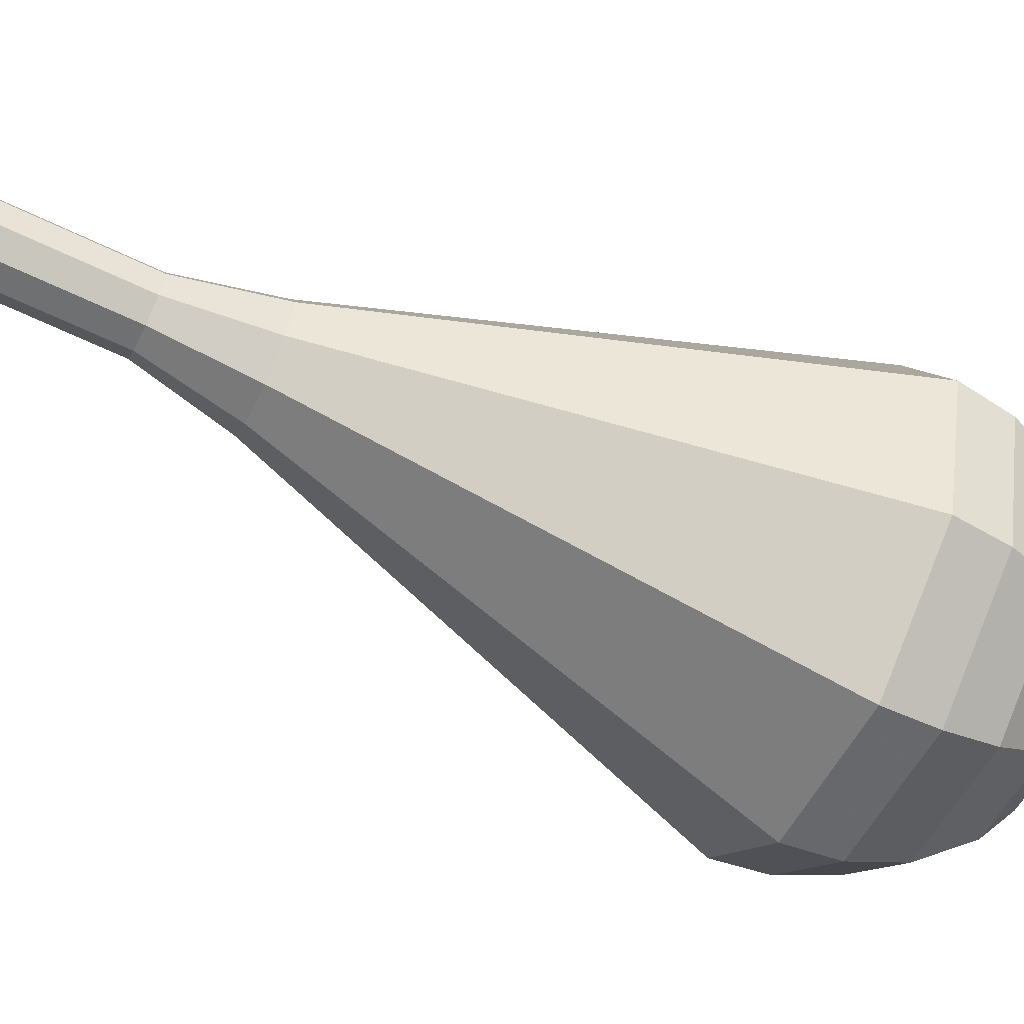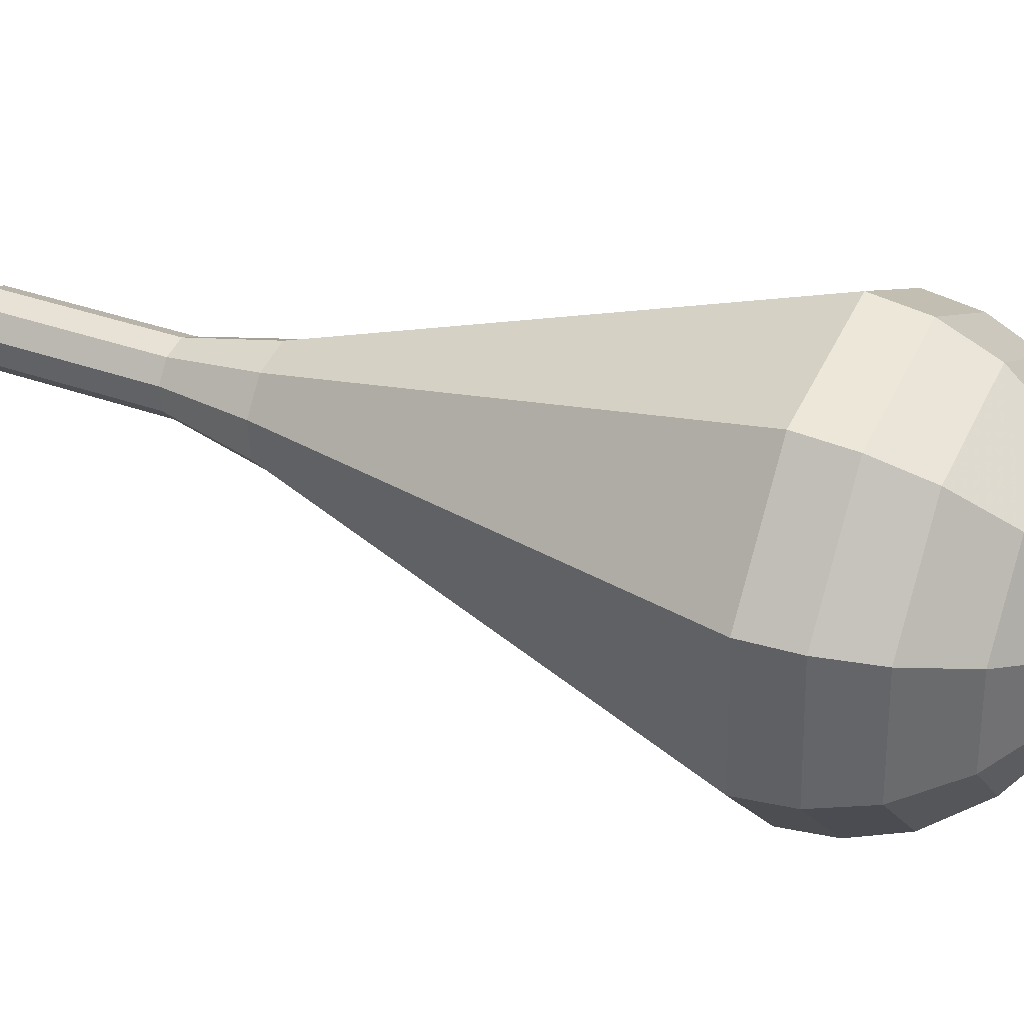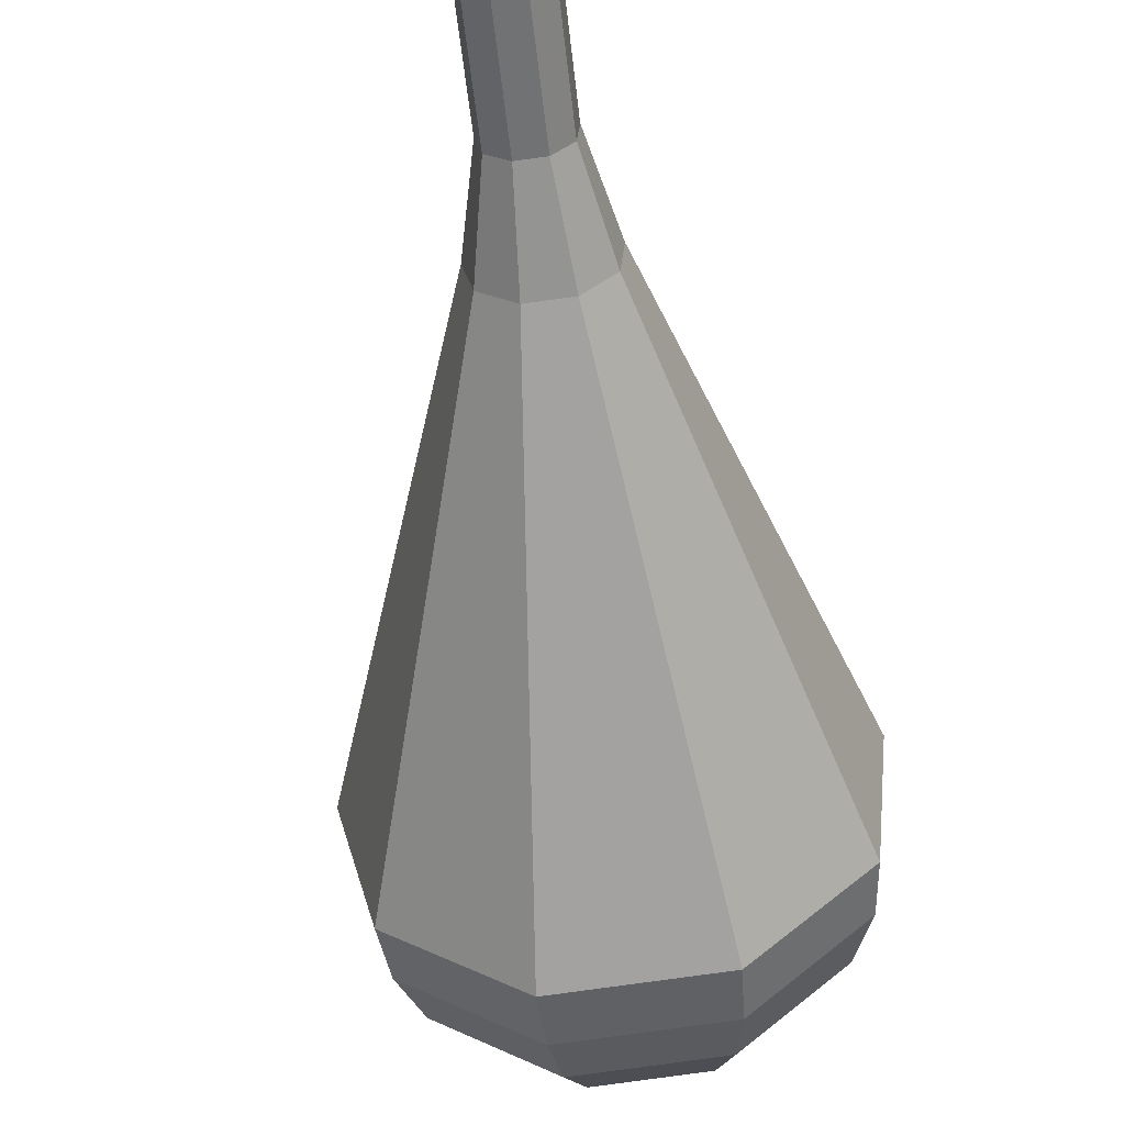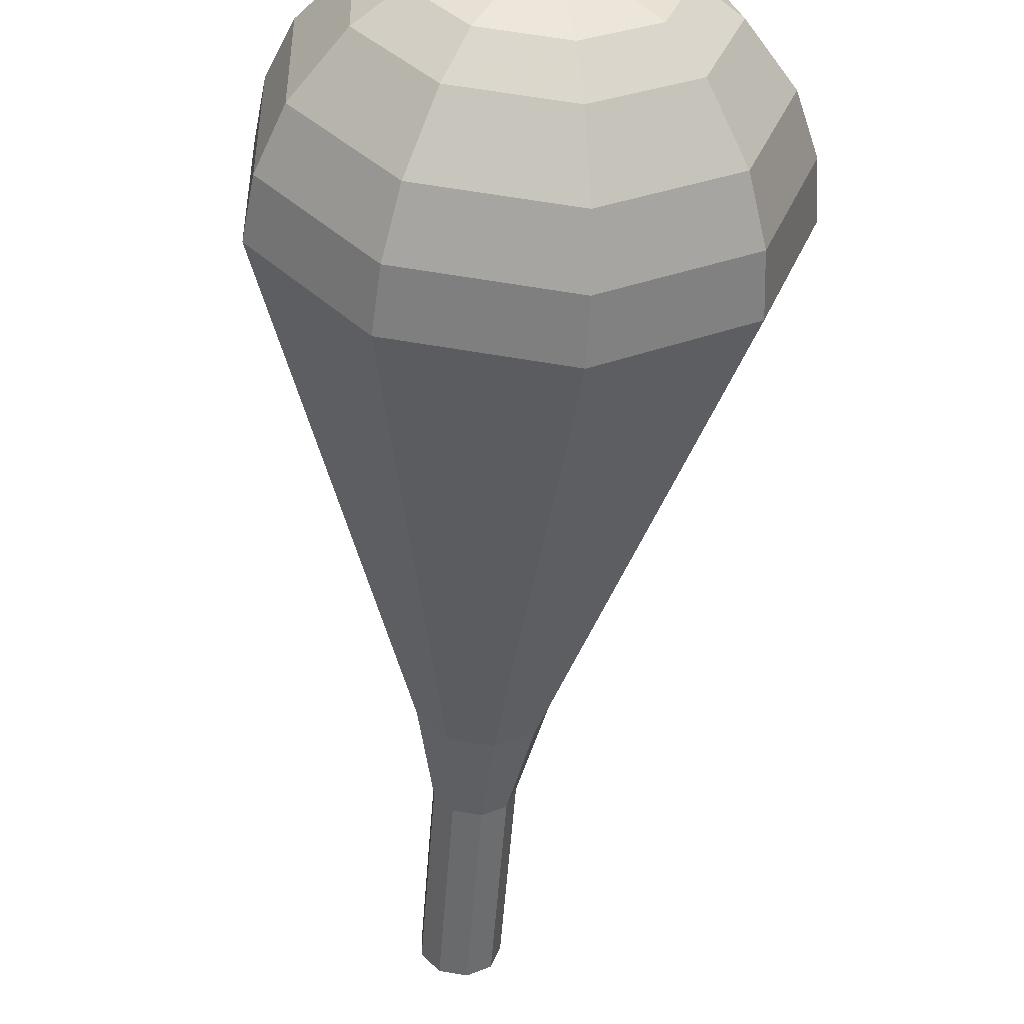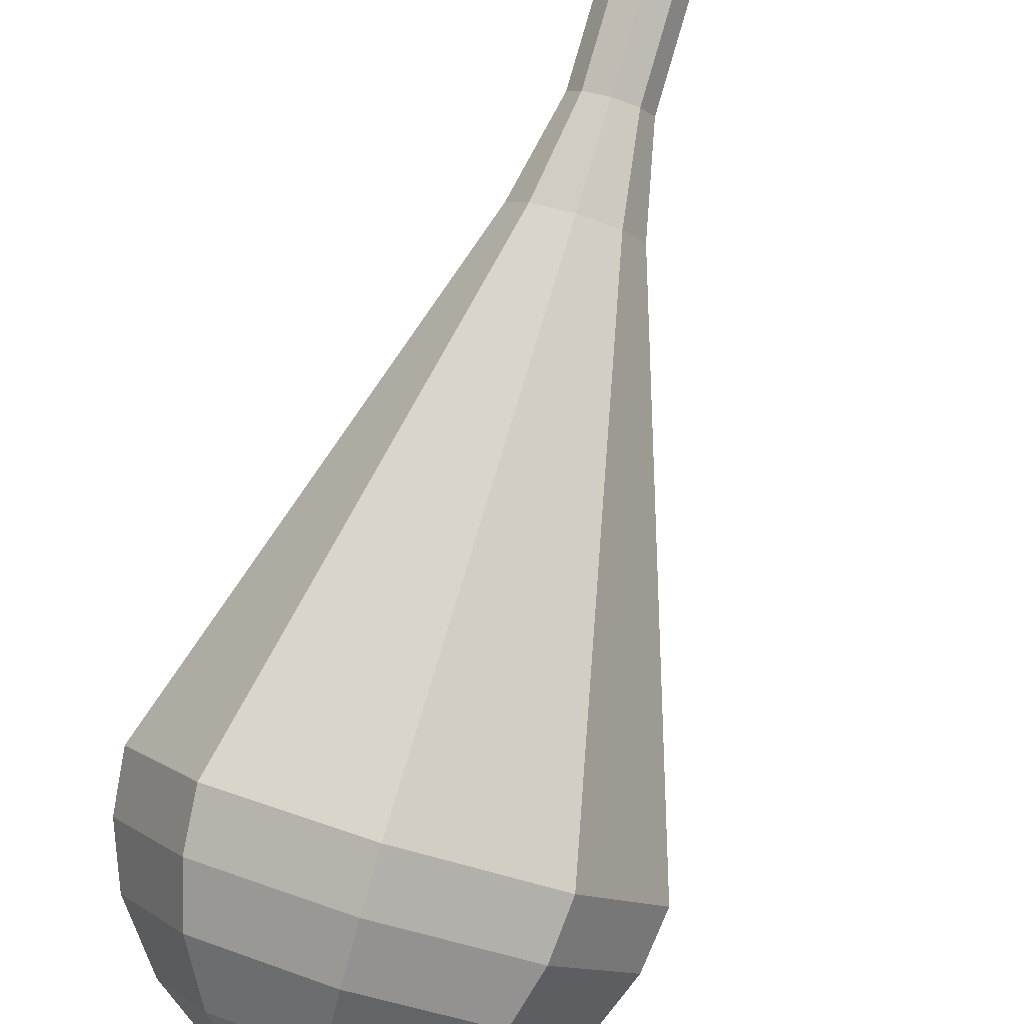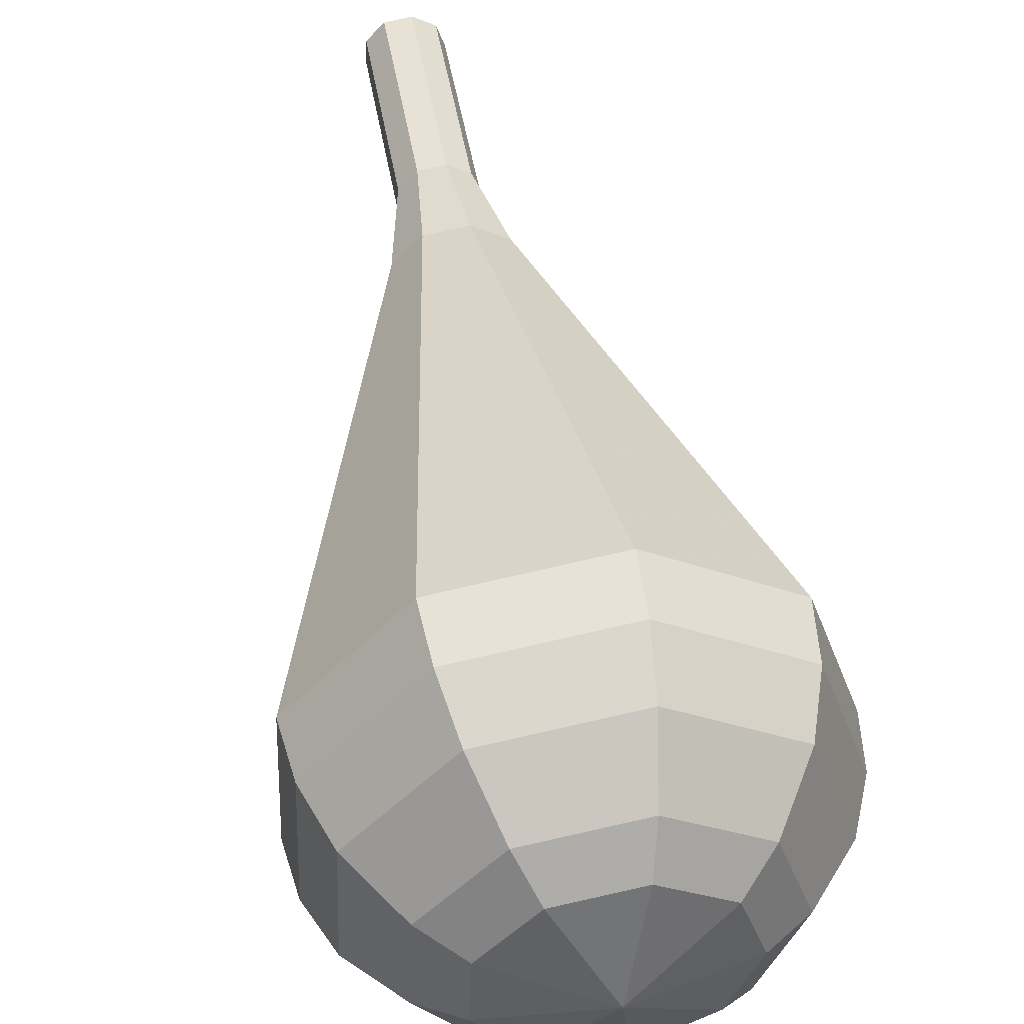
<metadata>
{"format":"obj","ext":"obj","renderer":"f3d","projection":"perspective","resolution":1024,"background":"white","views":[{"elev":32.2,"azim":93.6,"up":"+Y"},{"elev":-45.9,"azim":96.1,"up":"+Y"},{"elev":-28.6,"azim":8.2,"up":"+Y"},{"elev":-79.6,"azim":176.5,"up":"+Y"},{"elev":60.8,"azim":-160.5,"up":"+Y"},{"elev":23.4,"azim":170.2,"up":"+Y"}]}
</metadata>
<code>
g tube1
v NaN NaN NaN
v NaN NaN NaN
v NaN NaN NaN
v NaN NaN NaN
v NaN NaN NaN
v NaN NaN NaN
v NaN NaN NaN
v NaN NaN NaN
v NaN NaN NaN
v NaN NaN NaN
v 126.3 123.6 104.8
v 126.6 124.4 104.5
v 127.3 124.7 104.3
v 128.2 124.5 104.4
v 128.7 123.9 104.6
v 128.7 123.2 105
v 128.1 122.6 105.3
v 127.2 122.5 105.4
v 126.5 122.9 105.2
v 126.3 123.6 104.8
v 126.2 122.2 101.9
v 126.5 122.9 101.5
v 127.3 123.3 101.3
v 128.1 123.1 101.4
v 128.6 122.5 101.7
v 128.6 121.7 102
v 128 121.1 102.3
v 127.2 121 102.4
v 126.5 121.5 102.2
v 126.2 122.2 101.9
v 126.1 120.7 98.87
v 126.5 121.5 98.52
v 127.2 121.8 98.33
v 128 121.6 98.4
v 128.6 121 98.68
v 128.5 120.3 99.06
v 128 119.7 99.35
v 127.1 119.6 99.41
v 126.4 120 99.22
v 126.1 120.7 98.87
v 125.3 119.3 95.89
v 125.8 120.5 95.34
v 127 121 95.04
v 128.4 120.7 95.14
v 129.2 119.8 95.6
v 129.1 118.6 96.19
v 128.2 117.7 96.64
v 126.9 117.5 96.75
v 125.7 118.2 96.45
v 125.3 119.3 95.89
v 124.2 117.9 92.91
v 125 119.7 92.05
v 126.8 120.5 91.59
v 128.9 120.1 91.75
v 130.2 118.6 92.45
v 130.1 116.7 93.38
v 128.7 115.3 94.08
v 126.6 115.1 94.24
v 124.8 116.1 93.78
v 124.2 117.9 92.91
v 121.8 115.1 86.96
v 123.2 118.1 85.47
v 126.4 119.6 84.68
v 129.9 118.9 84.95
v 132.2 116.3 86.17
v 132 113.1 87.75
v 129.6 110.7 88.96
v 126 110.3 89.24
v 122.9 112 88.45
v 121.8 115.1 86.96
v 119.5 112.3 81
v 121.4 116.6 78.89
v 126 118.7 77.77
v 131 117.7 78.16
v 134.1 114 79.88
v 133.9 109.4 82.12
v 130.5 106 83.84
v 125.4 105.4 84.23
v 121.1 107.9 83.11
v 119.5 112.3 81
v 119.7 111.5 79.31
v 121.6 115.6 77.27
v 126 117.7 76.18
v 130.8 116.7 76.56
v 133.9 113.1 78.23
v 133.7 108.7 80.4
v 130.3 105.4 82.07
v 125.4 104.8 82.44
v 121.2 107.2 81.36
v 119.7 111.5 79.31
v 120.4 110.6 77.63
v 122.1 114.3 75.8
v 126.1 116.2 74.83
v 130.4 115.3 75.17
v 133.1 112.1 76.66
v 132.9 108.1 78.6
v 130 105.2 80.09
v 125.6 104.7 80.43
v 121.8 106.8 79.46
v 120.4 110.6 77.63
v 121.9 109.8 75.94
v 123.2 112.6 74.55
v 126.2 114 73.8
v 129.5 113.3 74.06
v 131.6 110.9 75.2
v 131.5 107.8 76.68
v 129.2 105.6 77.82
v 125.8 105.2 78.08
v 123 106.8 77.34
v 121.9 109.8 75.94
v 123.2 109.3 75.1
v 124.2 111.3 74.08
v 126.4 112.4 73.53
v 128.8 111.9 73.72
v 130.3 110.1 74.56
v 130.2 107.9 75.64
v 128.6 106.2 76.48
v 126.1 105.9 76.66
v 124 107.2 76.12
v 123.2 109.3 75.1
v 126.9 108.7 74.26
v 126.9 108.7 74.26
v 126.9 108.7 74.26
v 126.9 108.7 74.26
v 126.9 108.7 74.26
v 126.9 108.7 74.26
v 126.9 108.7 74.26
v 126.9 108.7 74.26
v 126.9 108.7 74.26
v 126.9 108.7 74.26
f 1 2 12
f 12 11 1
f 2 3 13
f 13 12 2
f 3 4 14
f 14 13 3
f 4 5 15
f 15 14 4
f 5 6 16
f 16 15 5
f 6 7 17
f 17 16 6
f 7 8 18
f 18 17 7
f 8 9 19
f 19 18 8
f 9 10 20
f 20 19 9
f 11 12 22
f 22 21 11
f 12 13 23
f 23 22 12
f 13 14 24
f 24 23 13
f 14 15 25
f 25 24 14
f 15 16 26
f 26 25 15
f 16 17 27
f 27 26 16
f 17 18 28
f 28 27 17
f 18 19 29
f 29 28 18
f 19 20 30
f 30 29 19
f 21 22 32
f 32 31 21
f 22 23 33
f 33 32 22
f 23 24 34
f 34 33 23
f 24 25 35
f 35 34 24
f 25 26 36
f 36 35 25
f 26 27 37
f 37 36 26
f 27 28 38
f 38 37 27
f 28 29 39
f 39 38 28
f 29 30 40
f 40 39 29
f 31 32 42
f 42 41 31
f 32 33 43
f 43 42 32
f 33 34 44
f 44 43 33
f 34 35 45
f 45 44 34
f 35 36 46
f 46 45 35
f 36 37 47
f 47 46 36
f 37 38 48
f 48 47 37
f 38 39 49
f 49 48 38
f 39 40 50
f 50 49 39
f 41 42 52
f 52 51 41
f 42 43 53
f 53 52 42
f 43 44 54
f 54 53 43
f 44 45 55
f 55 54 44
f 45 46 56
f 56 55 45
f 46 47 57
f 57 56 46
f 47 48 58
f 58 57 47
f 48 49 59
f 59 58 48
f 49 50 60
f 60 59 49
f 51 52 62
f 62 61 51
f 52 53 63
f 63 62 52
f 53 54 64
f 64 63 53
f 54 55 65
f 65 64 54
f 55 56 66
f 66 65 55
f 56 57 67
f 67 66 56
f 57 58 68
f 68 67 57
f 58 59 69
f 69 68 58
f 59 60 70
f 70 69 59
f 61 62 72
f 72 71 61
f 62 63 73
f 73 72 62
f 63 64 74
f 74 73 63
f 64 65 75
f 75 74 64
f 65 66 76
f 76 75 65
f 66 67 77
f 77 76 66
f 67 68 78
f 78 77 67
f 68 69 79
f 79 78 68
f 69 70 80
f 80 79 69
f 71 72 82
f 82 81 71
f 72 73 83
f 83 82 72
f 73 74 84
f 84 83 73
f 74 75 85
f 85 84 74
f 75 76 86
f 86 85 75
f 76 77 87
f 87 86 76
f 77 78 88
f 88 87 77
f 78 79 89
f 89 88 78
f 79 80 90
f 90 89 79
f 81 82 92
f 92 91 81
f 82 83 93
f 93 92 82
f 83 84 94
f 94 93 83
f 84 85 95
f 95 94 84
f 85 86 96
f 96 95 85
f 86 87 97
f 97 96 86
f 87 88 98
f 98 97 87
f 88 89 99
f 99 98 88
f 89 90 100
f 100 99 89
f 91 92 102
f 102 101 91
f 92 93 103
f 103 102 92
f 93 94 104
f 104 103 93
f 94 95 105
f 105 104 94
f 95 96 106
f 106 105 95
f 96 97 107
f 107 106 96
f 97 98 108
f 108 107 97
f 98 99 109
f 109 108 98
f 99 100 110
f 110 109 99
f 101 102 112
f 112 111 101
f 102 103 113
f 113 112 102
f 103 104 114
f 114 113 103
f 104 105 115
f 115 114 104
f 105 106 116
f 116 115 105
f 106 107 117
f 117 116 106
f 107 108 118
f 118 117 107
f 108 109 119
f 119 118 108
f 109 110 120
f 120 119 109
f 111 112 122
f 122 121 111
f 112 113 123
f 123 122 112
f 113 114 124
f 124 123 113
f 114 115 125
f 125 124 114
f 115 116 126
f 126 125 115
f 116 117 127
f 127 126 116
f 117 118 128
f 128 127 117
f 118 119 129
f 129 128 118
f 119 120 130
f 130 129 119
g

</code>
